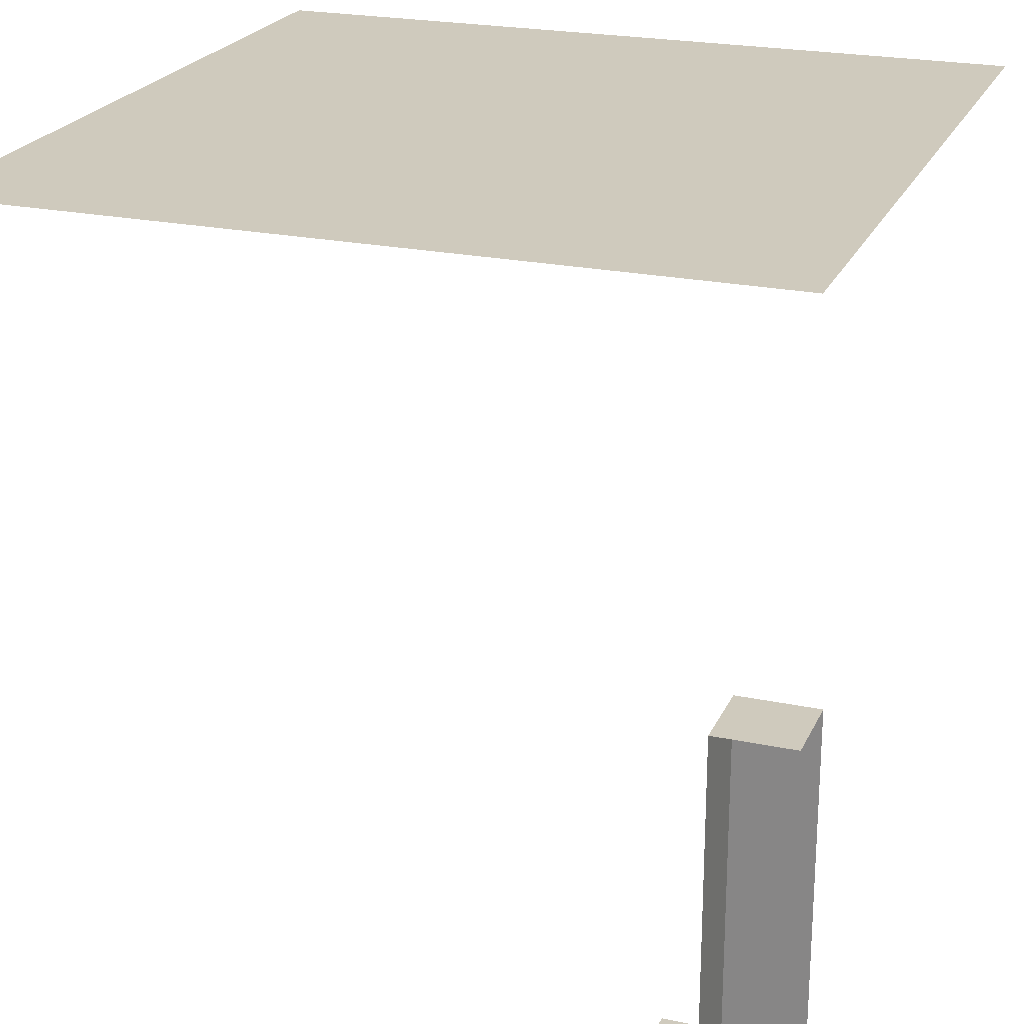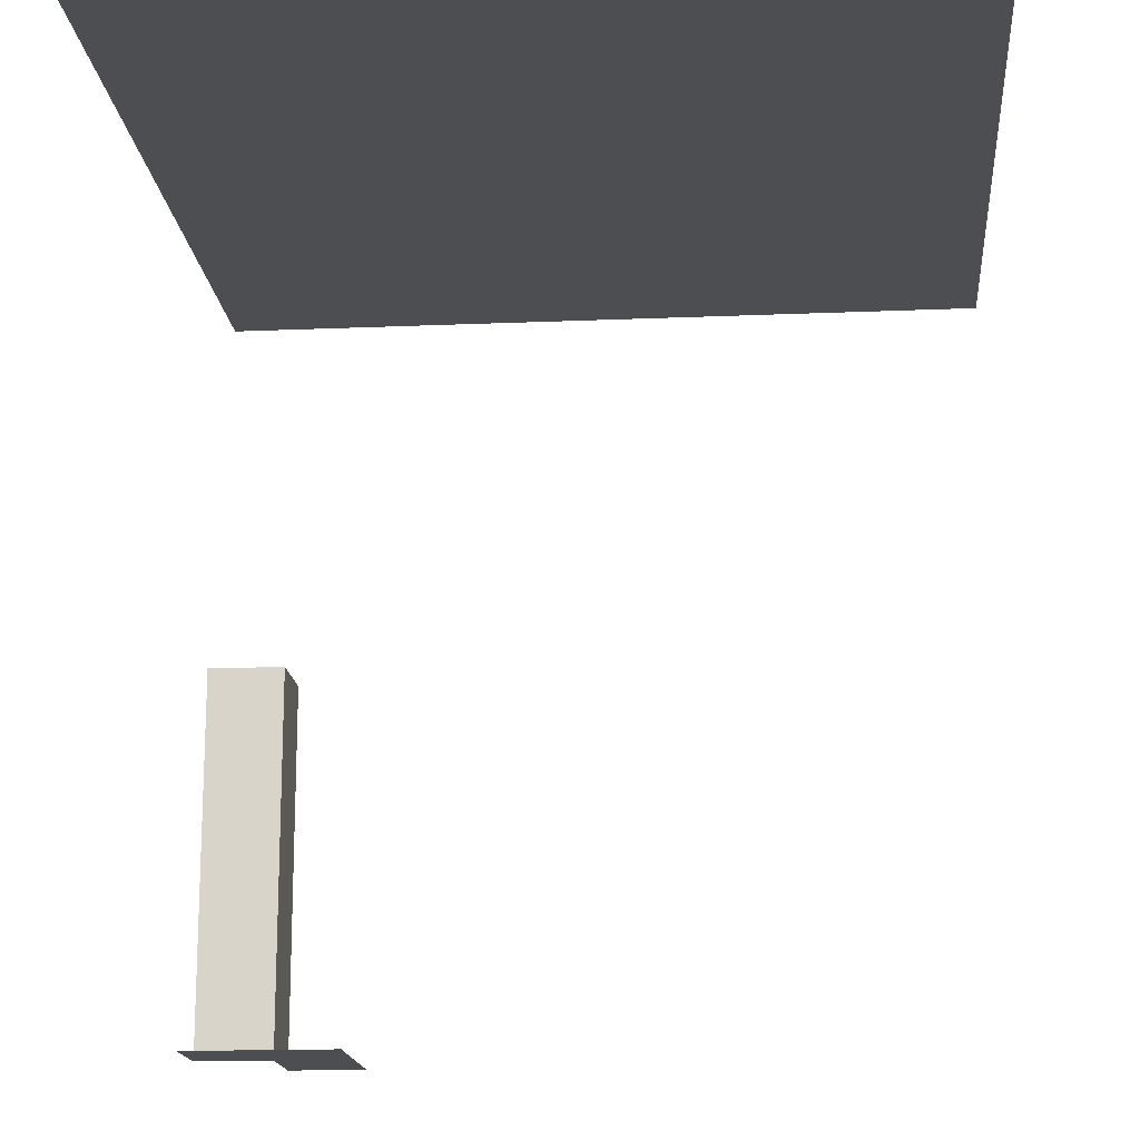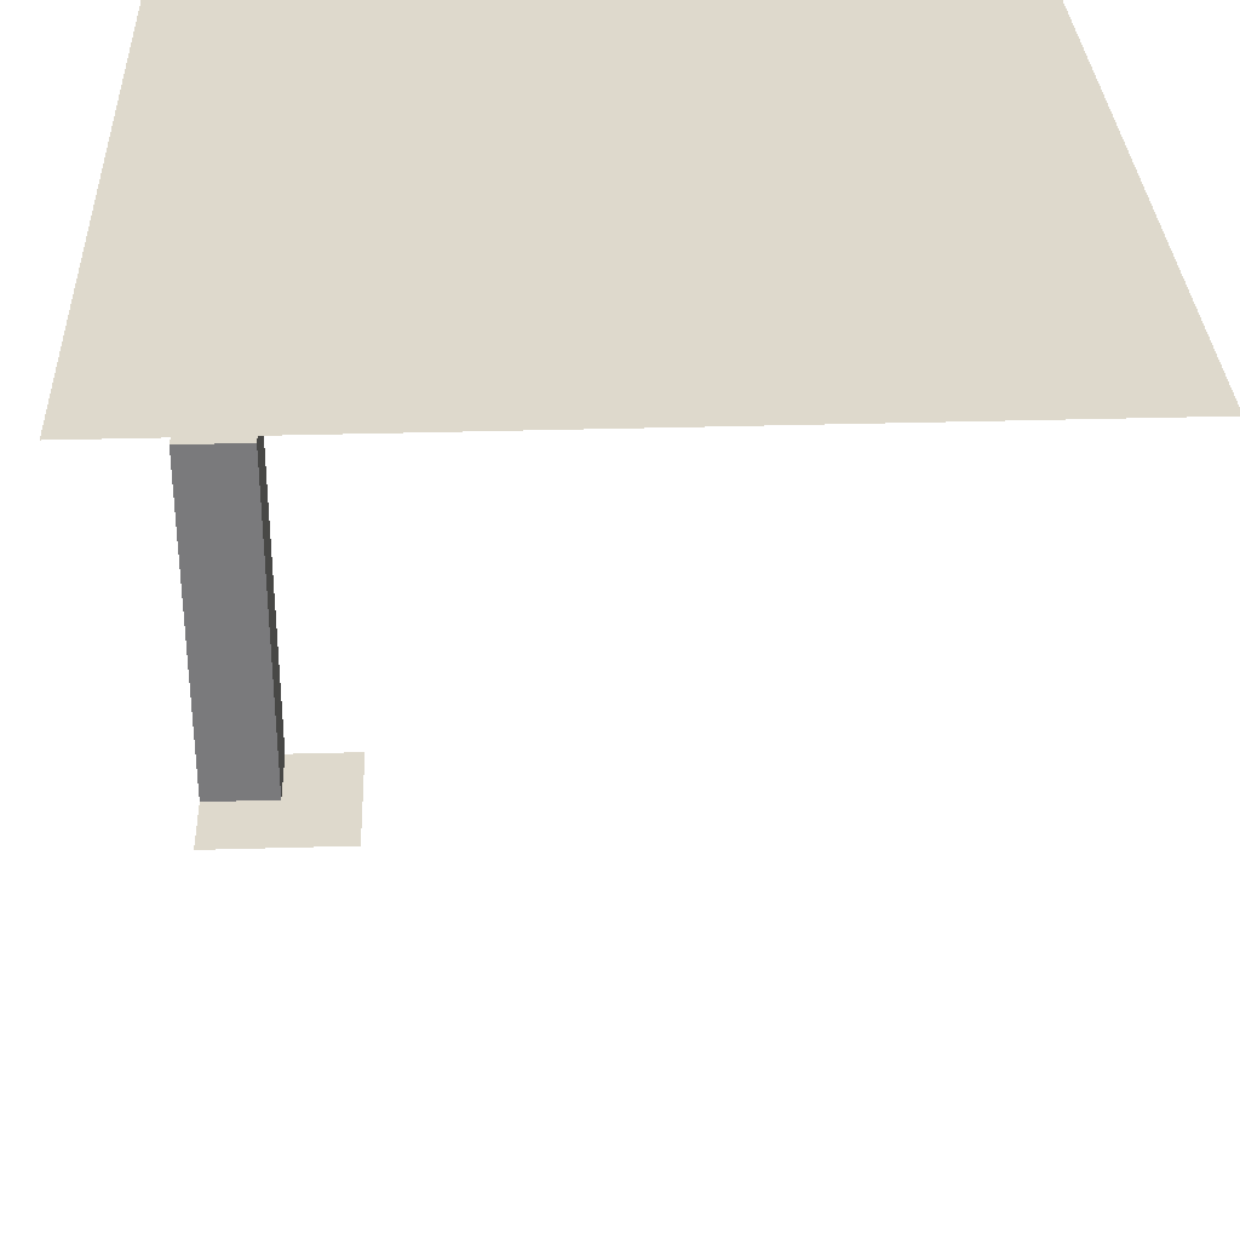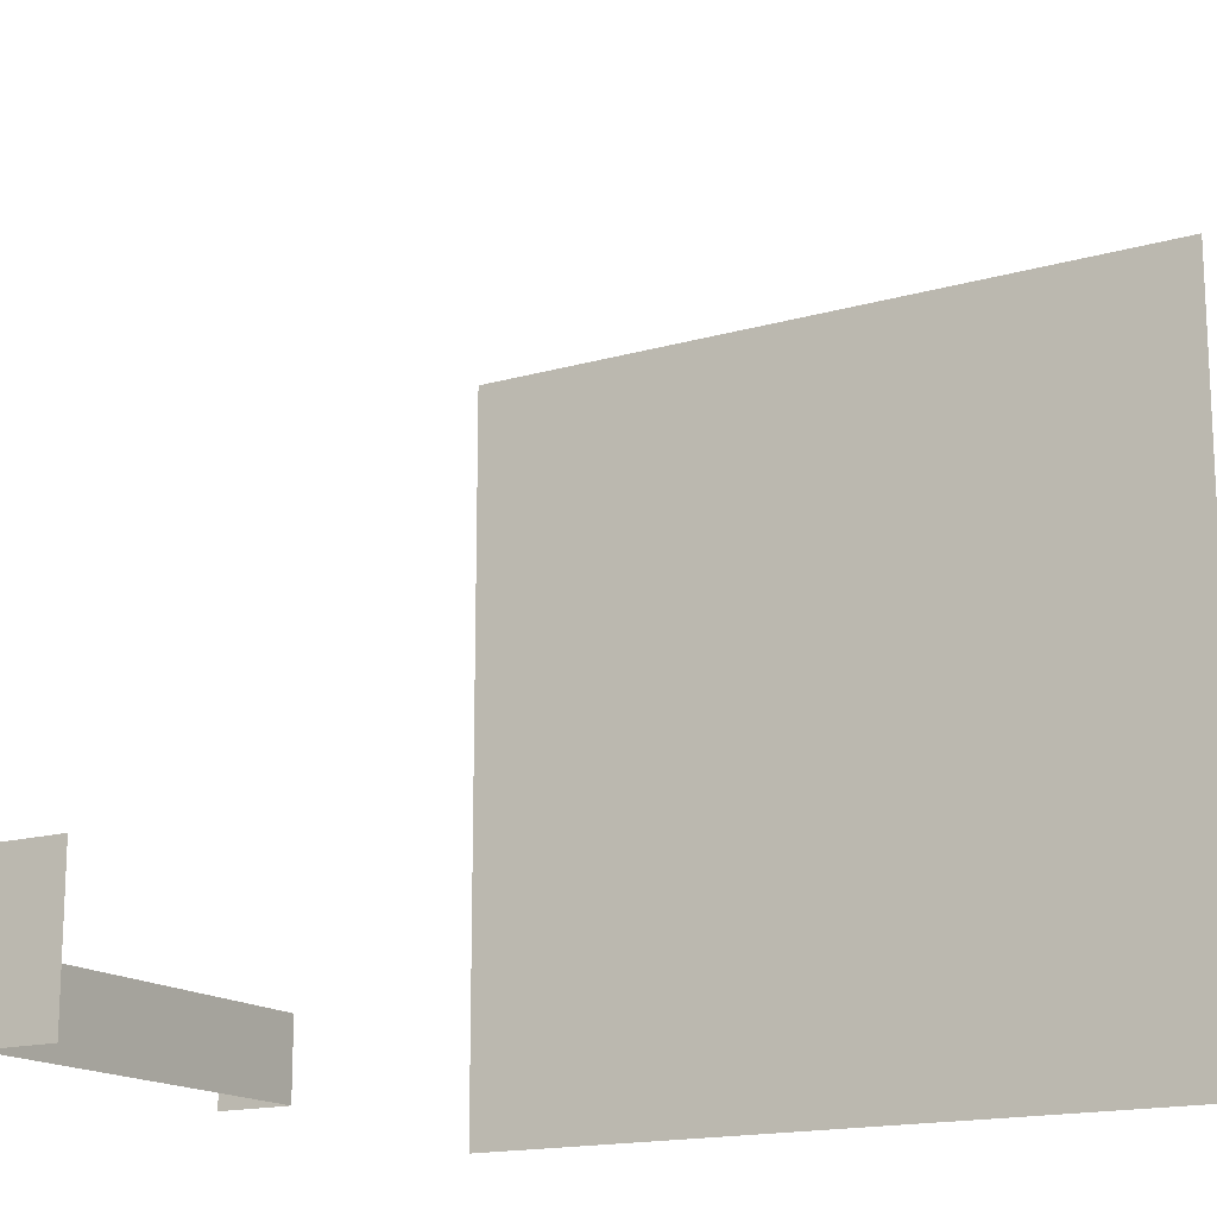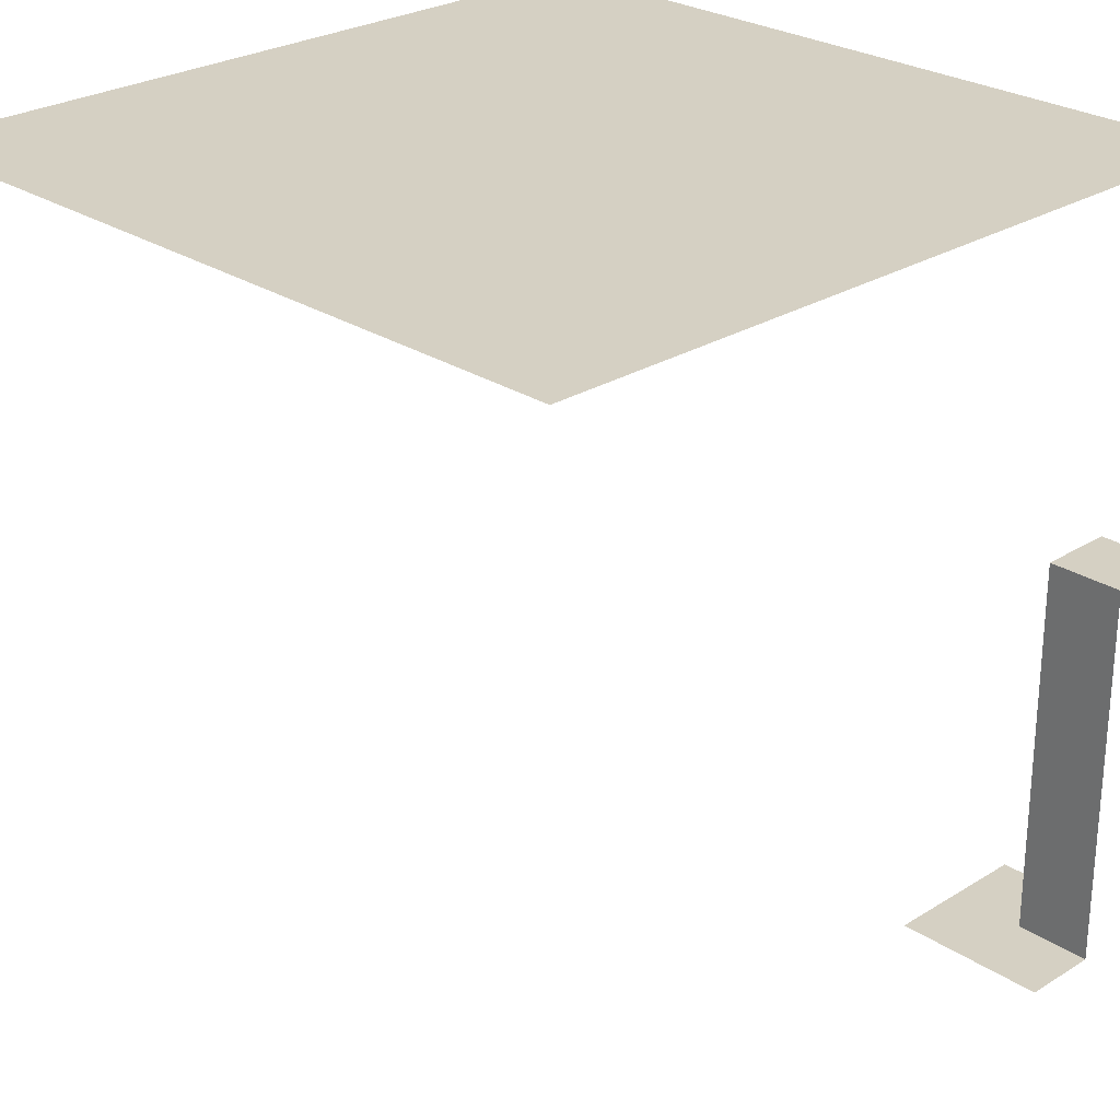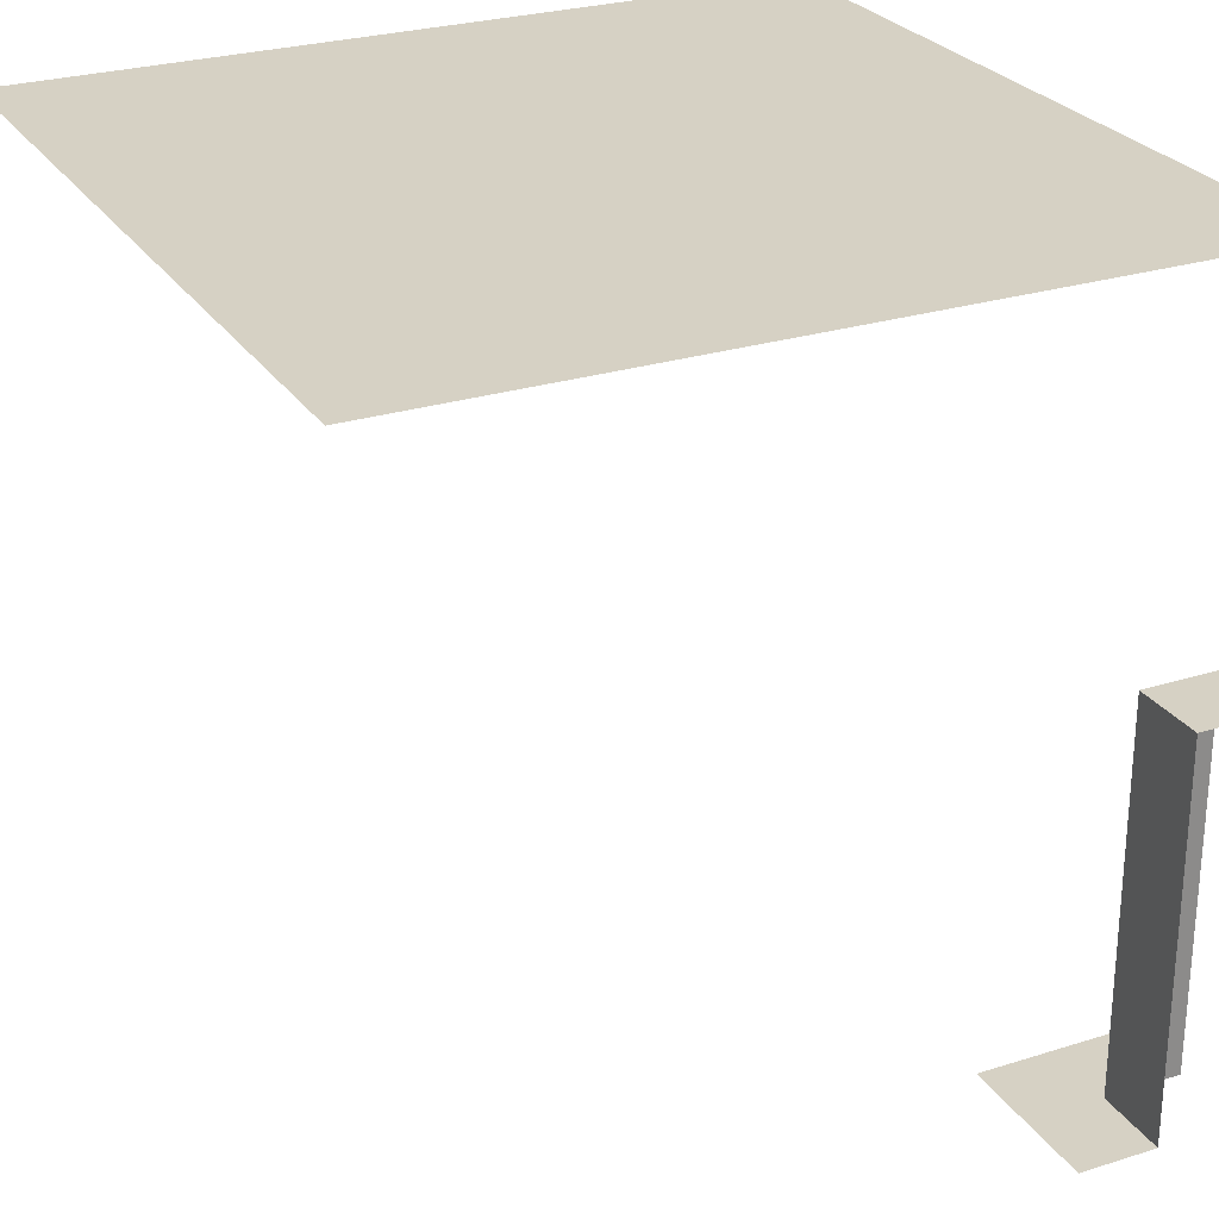
<metadata>
{"format":"obj","ext":"obj","renderer":"f3d","projection":"perspective","resolution":1024,"background":"white","views":[{"elev":22.9,"azim":-160.2,"up":"+Y"},{"elev":-16.6,"azim":4.9,"up":"+Y"},{"elev":32.0,"azim":-2.4,"up":"+Y"},{"elev":-15.9,"azim":31.0,"up":"+Z"},{"elev":26.4,"azim":135.7,"up":"+Y"},{"elev":26.6,"azim":153.8,"up":"+Y"}]}
</metadata>
<code>
o Inner_Corner_Wall_Roof_Outer_Corner
v 0 0 0.1
v 0.1 0 0
v 0 0.5 0.1
v 0.1 0.5 0
v -0.000393 1 -5.7e-05
v 0 1 1
v 1 1 0
v 0.1 0 0.1
v 0.1 0.5 0.1
v 0 0.5 0
v 1 1 1
v 0 0 0.2
v 0.2 0 0
v 0.2 0 0.2
f 7 6 11
f 7 5 6
f 9 2 8
f 10 9 3
f 3 8 1
f 8 12 1
f 8 13 14
f 9 4 2
f 10 4 9
f 3 9 8
f 8 14 12
f 8 2 13

</code>
